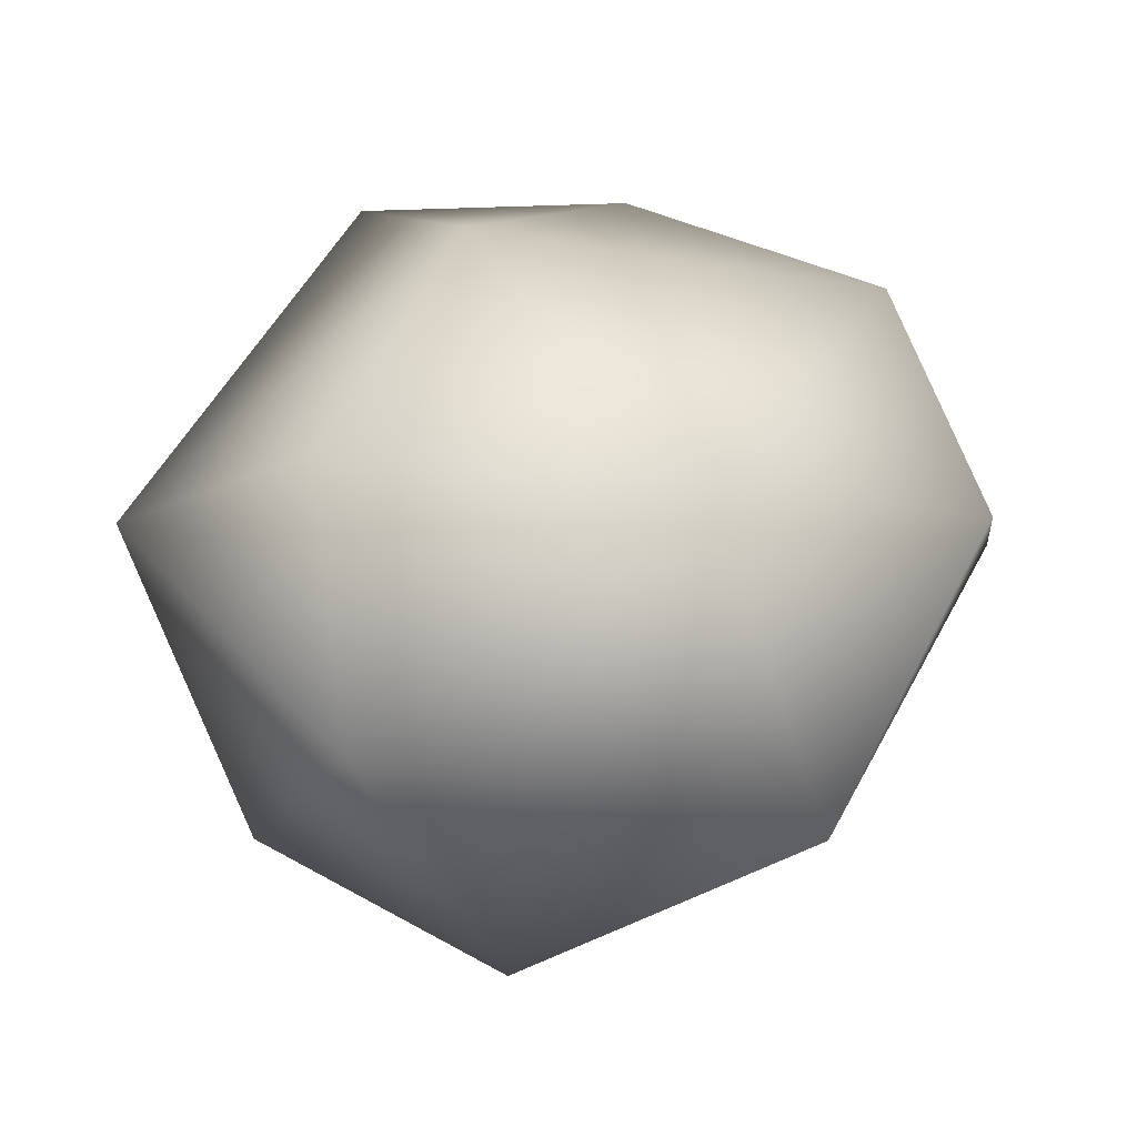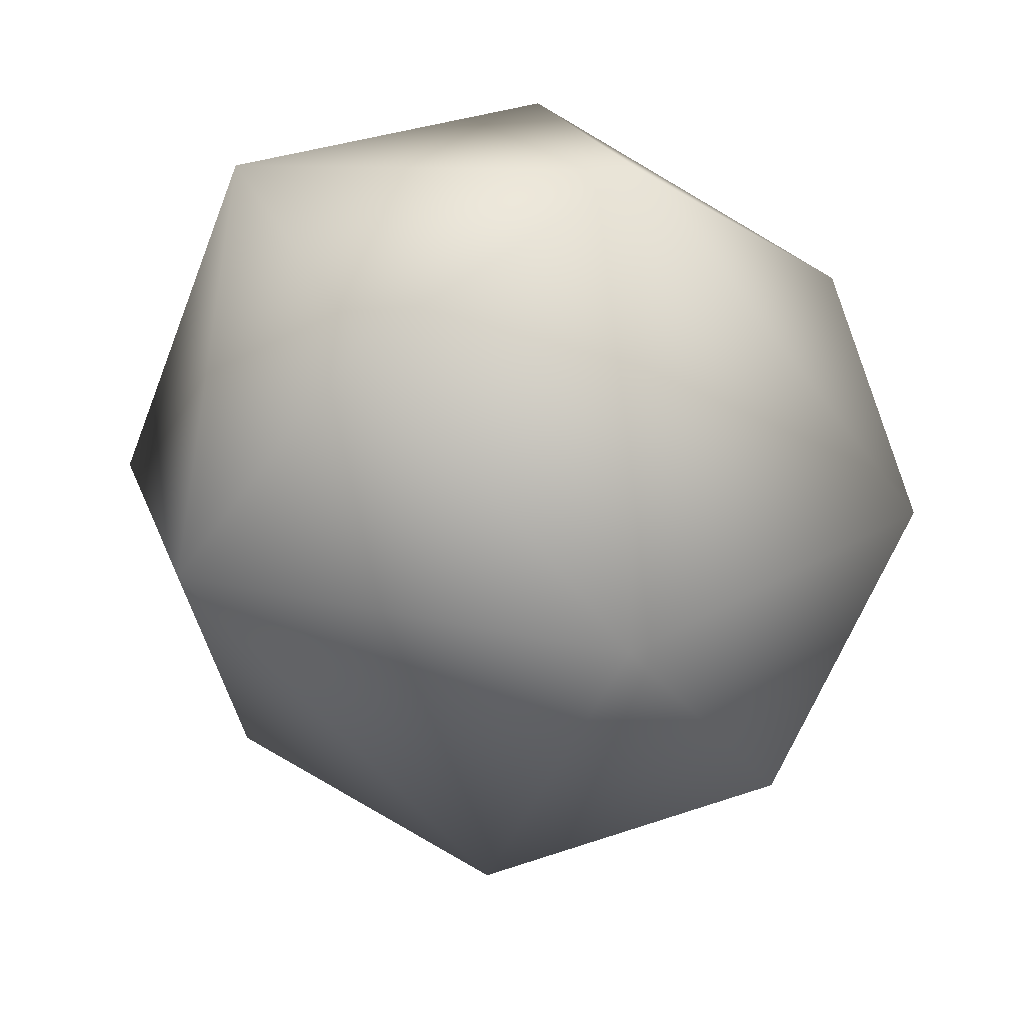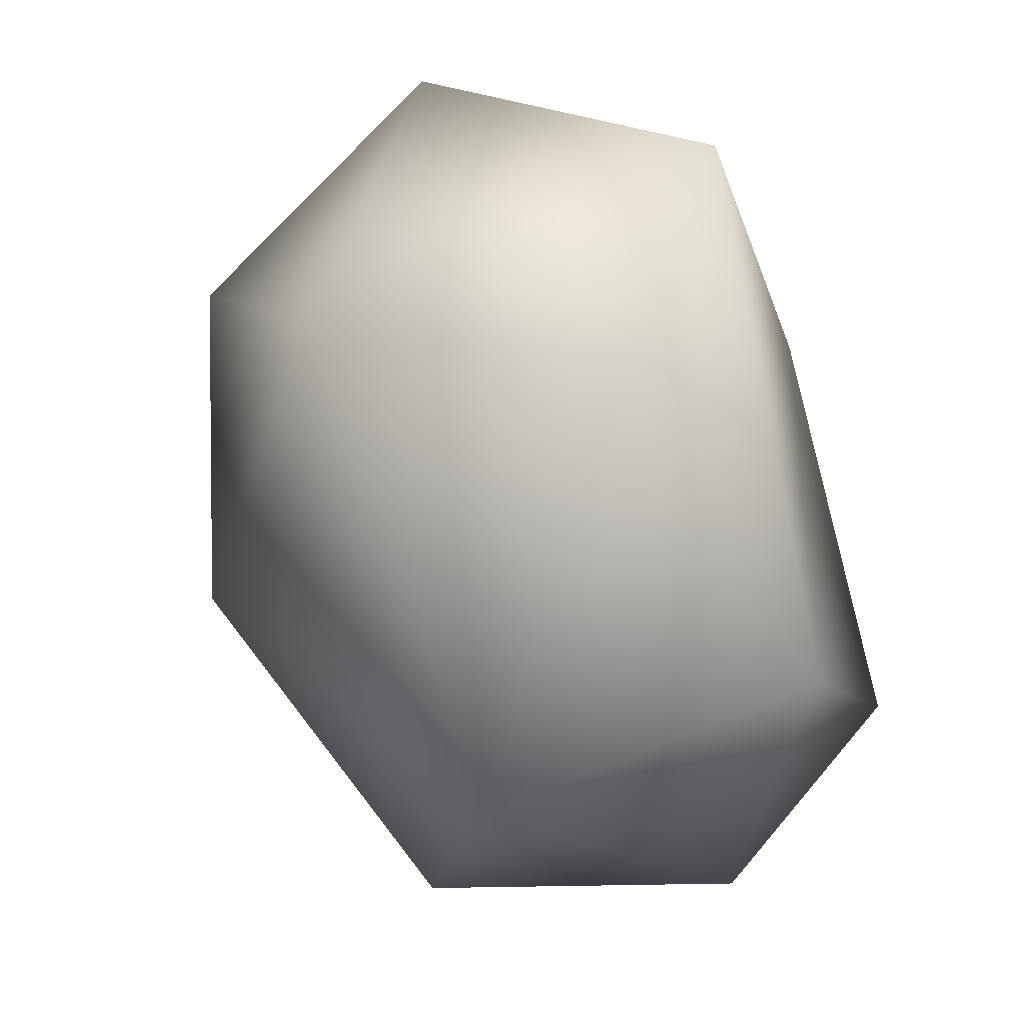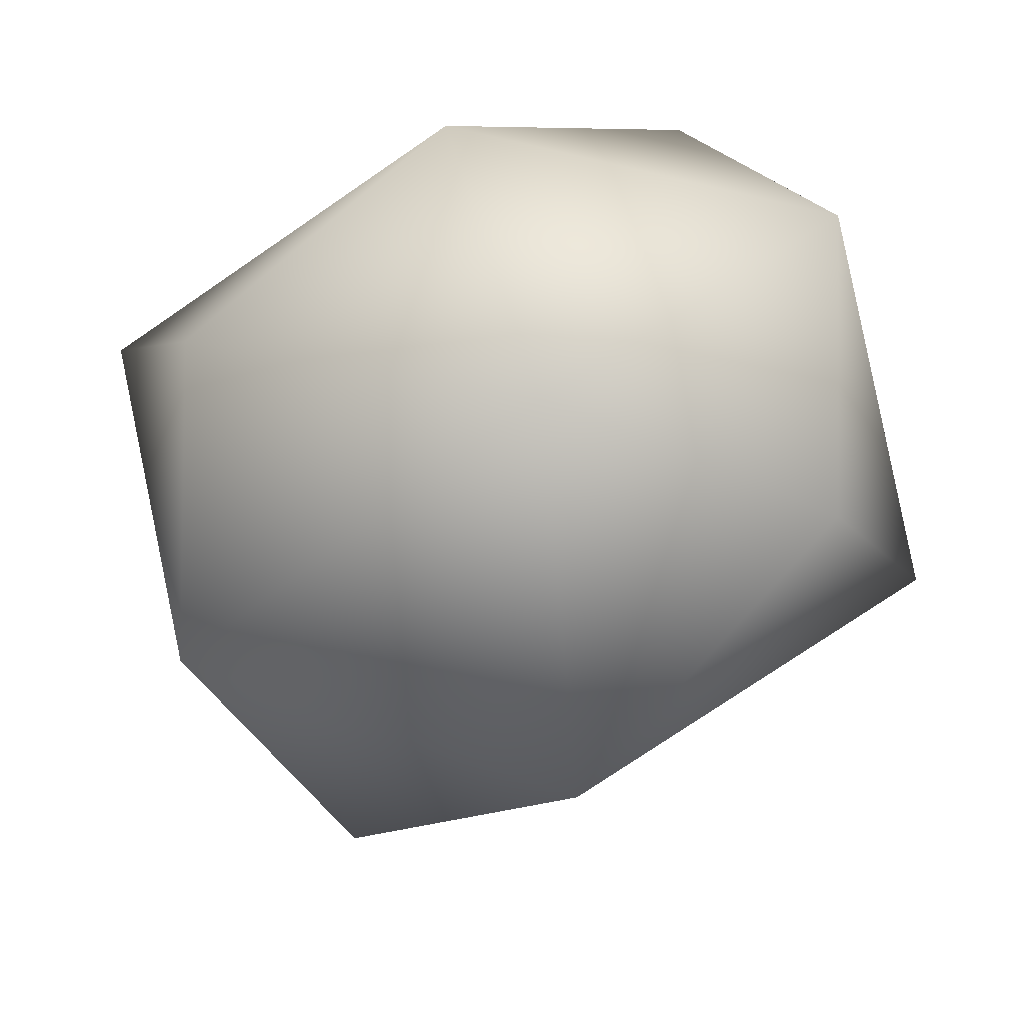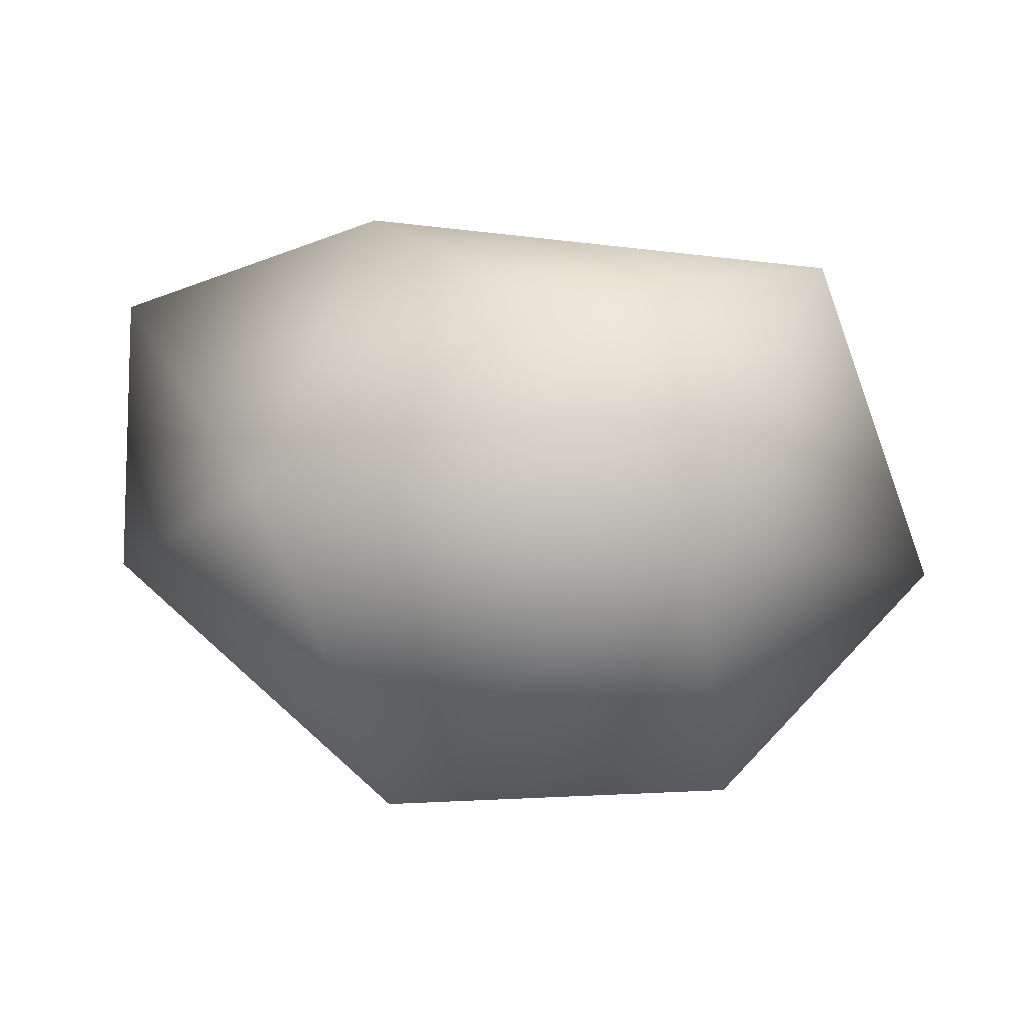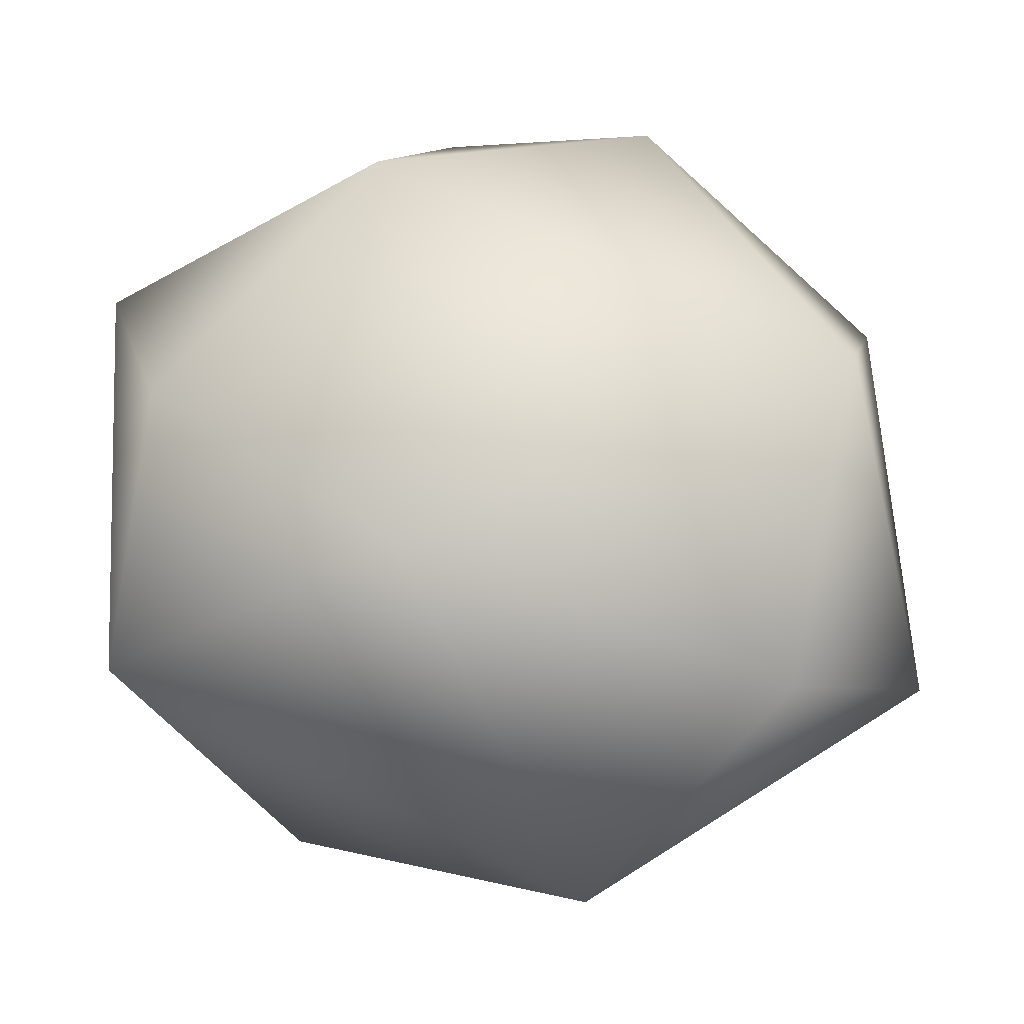
<metadata>
{"format":"obj","ext":"obj","renderer":"f3d","projection":"perspective","resolution":1024,"background":"white","views":[{"elev":32.0,"azim":-24.3,"up":"+Z"},{"elev":-55.4,"azim":-10.4,"up":"+Z"},{"elev":45.5,"azim":-118.8,"up":"+Y"},{"elev":-47.7,"azim":-92.8,"up":"+Z"},{"elev":13.7,"azim":-67.6,"up":"+Z"},{"elev":78.5,"azim":-111.6,"up":"+Z"}]}
</metadata>
<code>
g
v  0.5135 0.7707 0.5599
v  0.7775 0.3989 -0.5126
v  -0.6132 0.8533 -0.08178
v  -0.7775 -0.4182 0.7175
v  0.7553 -0.6856 0.3351
v  -0.4988 -0.7707 -0.5231
v  0.8835 0.7923 0.2053
v  -0.0999 1.114 0.5099
v  -0.1156 0.3467 0.7902
v  0.8678 0.02541 0.5737
v  0.2577 -0.1791 -0.7902
v  -0.8531 -0.02541 -0.5437
v  -0.8688 -0.7923 0.2145
v  0.1146 -1.114 -0.09018
v  0.08676 0.8507 -0.5192
v  -1.054 0.2181 0.2707
v  -0.08676 -0.87 0.7242
v  1.054 -0.2375 -0.06574
g (null)
f 1 7 8
f 7 2 15
f 7 15 8
f 8 15 3
f 1 8 9
f 8 3 16
f 8 16 9
f 9 16 4
f 1 9 10
f 9 4 17
f 9 17 10
f 10 17 5
f 1 10 7
f 10 5 18
f 10 18 7
f 7 18 2
f 6 12 11
f 12 3 15
f 12 15 11
f 11 15 2
f 6 13 12
f 13 4 16
f 13 16 12
f 12 16 3
f 6 14 13
f 14 5 17
f 14 17 13
f 13 17 4
f 6 11 14
f 11 2 18
f 11 18 14
f 14 18 5
g

</code>
